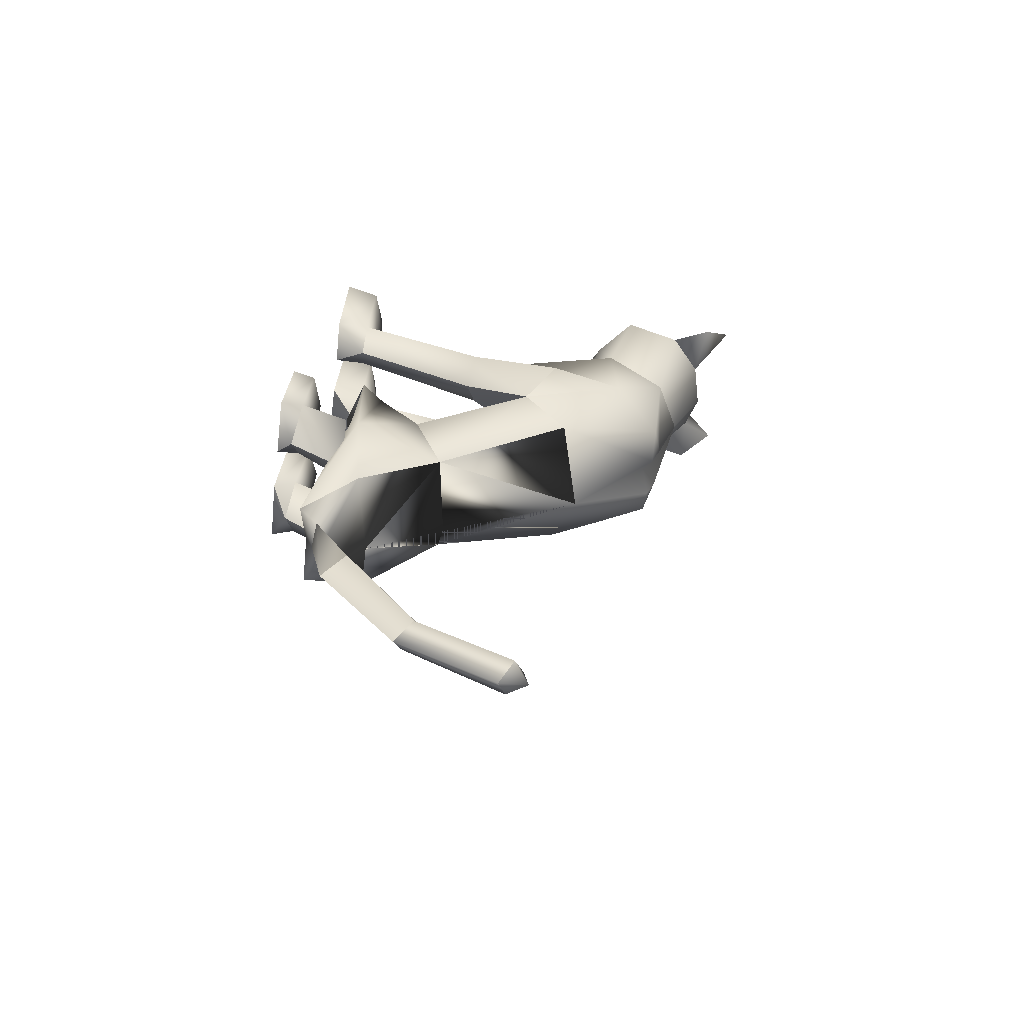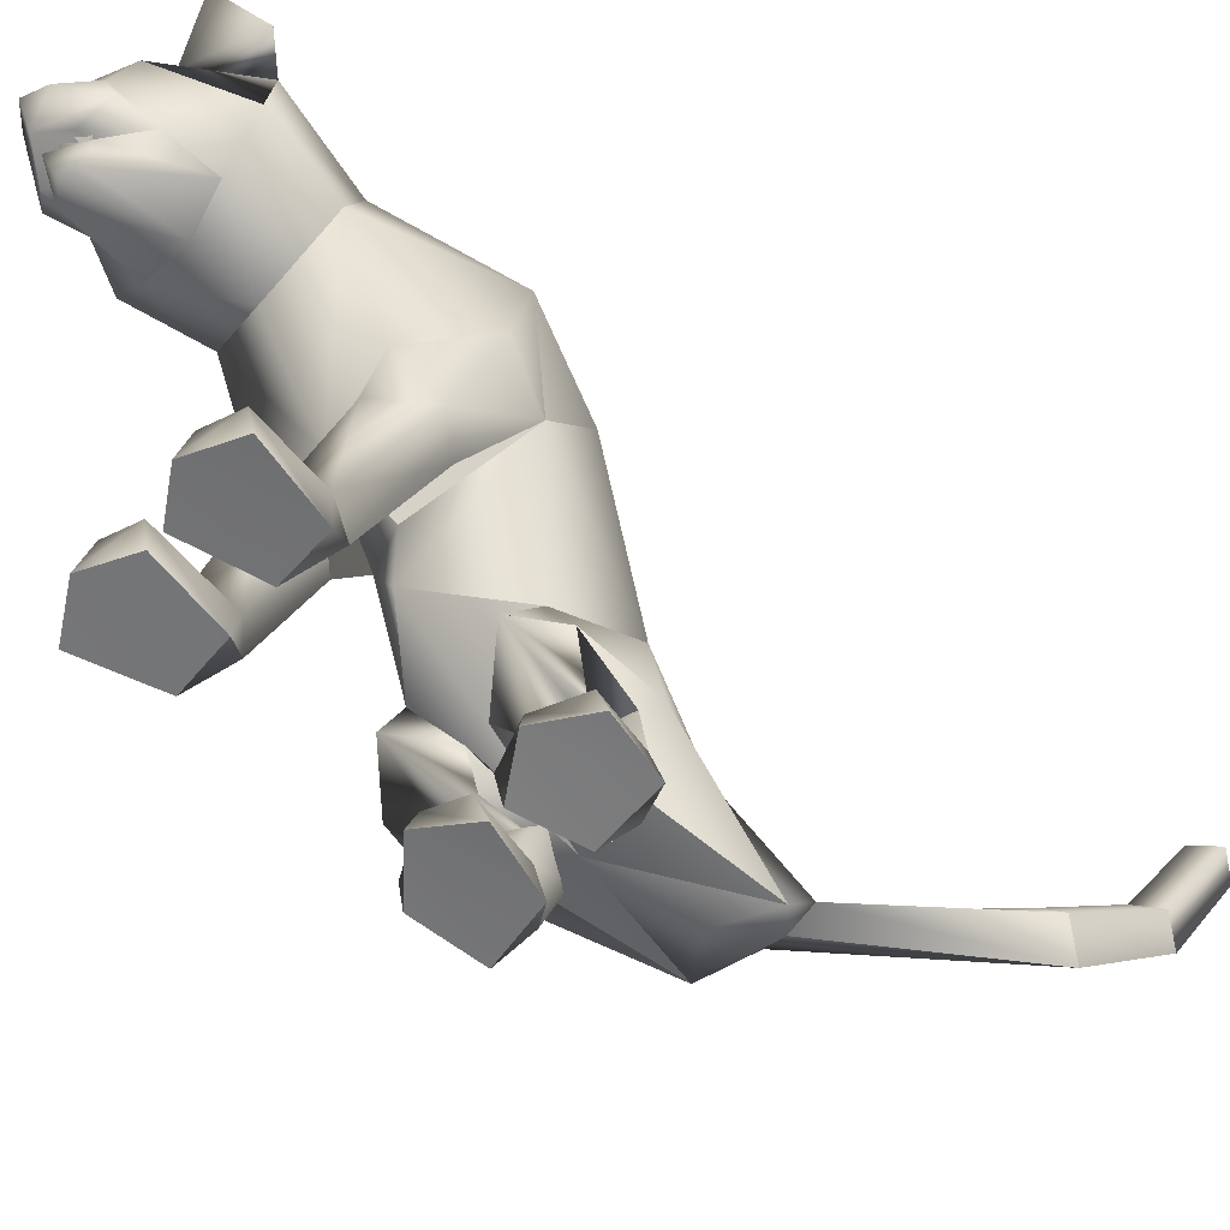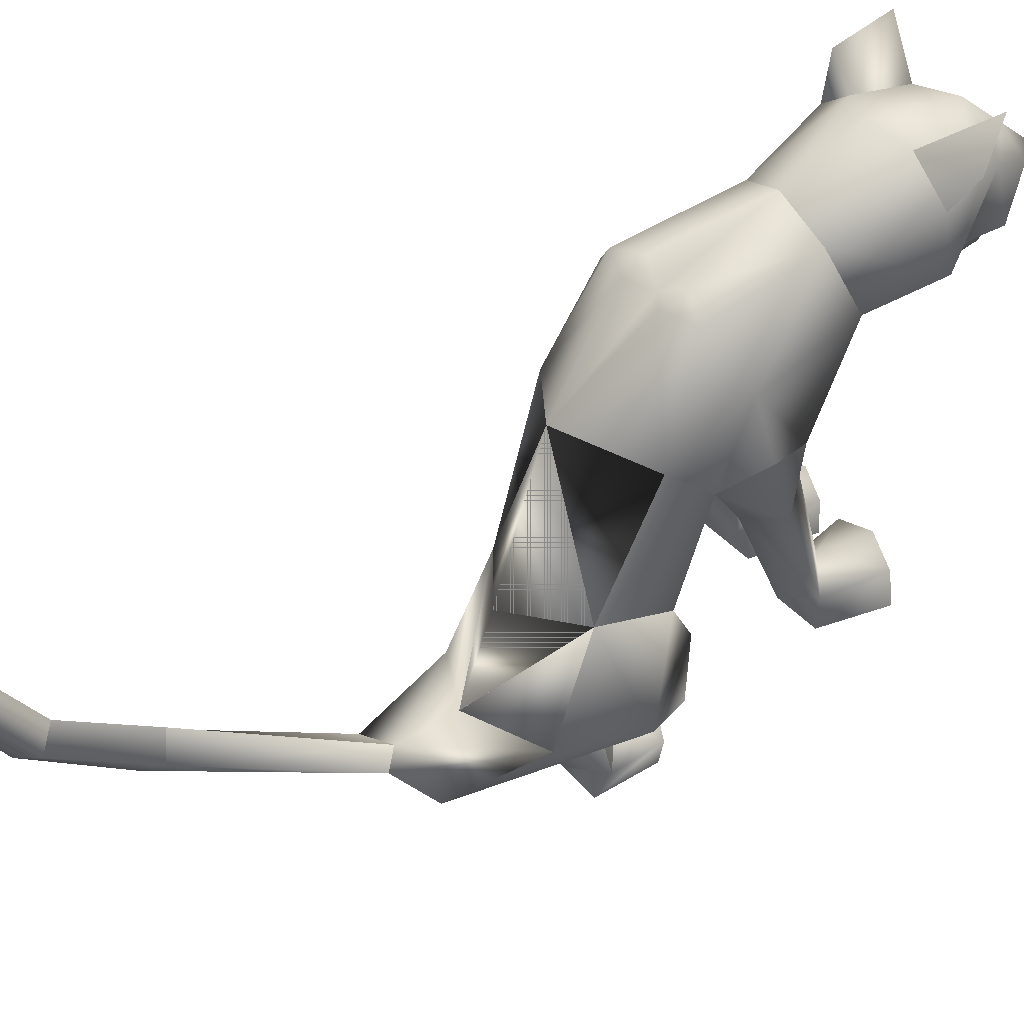
<metadata>
{"format":"obj","ext":"obj","renderer":"f3d","projection":"perspective","resolution":1024,"background":"white","views":[{"elev":-60.5,"azim":85.0,"up":"+Z"},{"elev":-51.1,"azim":52.6,"up":"+Y"},{"elev":43.2,"azim":-121.4,"up":"+Y"}]}
</metadata>
<code>
o sit_look_meshes[0].002
v -0.06279 0.3379 0.467
v -0.06312 0.3359 0.4811
v -0.05953 0.2914 0.4457
v 0.01749 0.416 0.4744
v 0.1323 0.3436 0.3454
v 0.03327 0.4643 0.4476
v -0.04208 0.4409 0.4995
v -0.01323 0.4001 0.522
v -0.04921 0.3522 0.518
v 0.04765 0.3445 0.4746
v 0.000777 0.322 0.4888
v -0.08269 0.3203 0.4796
v -0.1184 0.3406 0.4588
v -0.05176 0.4062 0.5382
v -0.08118 0.3986 0.5142
v -0.08495 0.4146 0.4648
v -0.09286 0.4607 0.439
v -0.1581 0.3348 0.3406
v -0.02932 0.4971 0.4373
v -0.06312 0.3359 0.4811
v -0.07847 0.3311 0.4675
v -0.05953 0.2914 0.4457
v -0.07847 0.3311 0.4675
v -0.06279 0.3379 0.467
v -0.05953 0.2914 0.4457
v -0.006504 0.3393 0.4721
v -0.005106 0.2926 0.4508
v -0.01434 0.337 0.486
v -0.01434 0.337 0.486
v -0.005106 0.2926 0.4508
v 0.00668 0.3331 0.4757
v 0.00668 0.3331 0.4757
v -0.005106 0.2926 0.4508
v -0.006504 0.3393 0.4721
v -0.01466 0.5062 0.2947
v 0.156 0.1705 0.04121
v 0.156 0.1705 0.04121
v -0.1866 0.1634 0.06063
v -0.1866 0.1634 0.06063
v -0.03911 0.3479 0.4883
v -0.03955 0.3254 0.4838
v 0.01659 0.3202 0.4473
v 0.01699 0.3629 0.436
v 0.007907 0.3489 0.4559
v -0.07598 0.3178 0.4397
v -0.06893 0.3469 0.4497
v -0.07038 0.3604 0.43
v -0.06893 0.3469 0.4497
v -0.07038 0.3604 0.43
v -0.07598 0.3178 0.4397
v 0.01659 0.3202 0.4473
v -0.07598 0.3178 0.4397
v -0.03955 0.3254 0.4838
v -0.04637 0.3242 0.5006
v 0.007907 0.3118 0.4702
v -0.008494 0.2822 0.4693
v -0.0407 0.2852 0.4774
v -0.06679 0.2807 0.4635
v -0.07994 0.3098 0.4614
v -0.03911 0.3479 0.4883
v 0.007907 0.3489 0.4559
v 0.01659 0.3202 0.4473
v 0.01699 0.3629 0.436
v -0.03955 0.3254 0.4838
v -0.15 0.5585 0.4033
v -0.1794 0.4963 0.3526
v -0.15 0.5585 0.4033
v -0.1794 0.4963 0.3526
v 0.1291 0.5116 0.3471
v 0.09683 0.5664 0.4147
v 0.1291 0.5116 0.347
v 0.09683 0.5664 0.4147
v -0.04833 -0.2872 -0.3622
v 0.05256 -0.2817 0.2168
v 0.1055 -0.2652 0.366
v 0.036 -0.2712 0.3304
v 0.036 -0.2712 0.3304
v 0.04283 -0.213 0.3318
v 0.05256 -0.2817 0.2168
v 0.1384 -0.2796 0.2132
v 0.1764 -0.2683 0.3252
v 0.16 -0.2101 0.3263
v 0.09931 -0.1963 0.3451
v 0.1764 -0.2683 0.3252
v 0.1384 -0.2796 0.2132
v 0.05256 -0.2817 0.2168
v 0.1055 -0.2652 0.366
v -0.01975 -0.2845 0.2194
v 0.01004 -0.2722 0.3315
v -0.05626 -0.2716 0.3722
v -0.1084 -0.2886 0.2212
v -0.1336 -0.2797 0.3359
v -0.05626 -0.2716 0.3722
v -0.05769 -0.2031 0.3509
v -0.1201 -0.2214 0.3366
v 0.01004 -0.2722 0.3315
v -0.001283 -0.2149 0.3333
v -0.1084 -0.2886 0.2212
v -0.01975 -0.2845 0.2194
v -0.01975 -0.2845 0.2194
v -0.1336 -0.2797 0.3359
v 0.1142 -0.2095 -0.189
v -0.2338 -0.1801 -0.1409
v 0.1042 0.06532 -1.009
v 0.09494 0.1139 -0.9953
v 0.1289 0.08909 -0.9809
v 0.06842 0.07928 -0.9867
v 0.09248 0.106 -0.9564
v 0.06842 0.07928 -0.9867
v 0.09248 0.106 -0.9564
v 0.1289 0.08909 -0.9809
v 0.1042 0.06532 -1.009
v 0.1342 -0.3595 -0.1701
v 0.02748 -0.3641 -0.1679
v 0.01051 -0.3508 -0.07369
v 0.09153 -0.3371 -0.03216
v 0.07397 -0.2921 -0.04922
v 0.162 -0.344 -0.08306
v 0.01021 -0.3101 -0.0614
v 0.1488 -0.3051 -0.07743
v 0.02748 -0.3641 -0.1679
v 0.09153 -0.3371 -0.03216
v 0.1342 -0.3595 -0.1701
v 0.162 -0.344 -0.08306
v 0.02748 -0.3641 -0.1679
v 0.01051 -0.3508 -0.07369
v -0.1532 -0.3694 -0.1782
v -0.0489 -0.3684 -0.169
v -0.1598 -0.3102 -0.07045
v -0.08433 -0.2953 -0.04061
v -0.1585 -0.3502 -0.07748
v -0.07821 -0.3388 -0.02124
v -0.0104 -0.3514 -0.07243
v -0.02183 -0.3111 -0.0596
v -0.0489 -0.3684 -0.169
v -0.0104 -0.3514 -0.07243
v -0.07821 -0.3388 -0.02124
v -0.0489 -0.3684 -0.169
v -0.1532 -0.3694 -0.1782
v -0.1585 -0.3502 -0.07748
v -0.0254 0.3671 -0.02152
v -0.01513 0.445 0.1656
v 0.1054 0.2984 0.2226
v 0.06835 0.4043 0.1762
v -0.1239 0.2917 0.2297
v -0.09511 0.4 0.1825
v -0.006787 0.2238 0.2483
v -0.01513 0.445 0.1656
v 0.06835 0.4043 0.1762
v 0.1054 0.2984 0.2226
v -0.1239 0.2917 0.2297
v -0.09511 0.4 0.1825
v -0.006787 0.2238 0.2483
v -0.003399 -0.00396 0.05901
v -0.0281 0.223 -0.1845
v 0.1011 0.1902 -0.1132
v -0.003399 -0.00396 0.05901
v -0.156 0.1931 -0.08973
v 0.01341 0.3965 -0.01298
v 0.1054 0.1035 0.1538
v 0.1054 0.1035 0.1538
v -0.1159 0.09656 0.166
v -0.06403 0.3951 -0.007793
v -0.1159 0.09656 0.166
v 0.06627 0.2829 0.3464
v -0.01836 0.3511 0.3925
v 0.05352 0.3259 0.4185
v -0.101 0.3214 0.4085
v 0.06627 0.2829 0.3464
v -0.009885 0.2685 0.3344
v -0.08912 0.2778 0.3436
v -0.08912 0.2778 0.3436
v -0.08178 0.4894 0.3194
v -0.08218 0.4904 0.4022
v -0.1504 0.4339 0.3274
v -0.08218 0.4904 0.4022
v -0.1504 0.4339 0.3274
v -0.08218 0.4904 0.4022
v -0.08178 0.4894 0.3194
v -0.1504 0.4339 0.3274
v 0.05133 0.4937 0.3191
v 0.03201 0.4922 0.4048
v 0.114 0.4415 0.3239
v 0.114 0.4415 0.3239
v 0.05133 0.4937 0.3191
v 0.03201 0.4922 0.4048
v 0.03202 0.4922 0.4047
v -0.0193 -0.0803 0.04869
v -0.05572 -0.03208 -0.282
v 0.02998 0.0136 0.1208
v 0.09181 -0.003682 0.05838
v 0.08271 0.02845 0.1671
v 0.1396 0.008694 0.09997
v 0.02998 0.0136 0.1208
v 0.09181 -0.003682 0.05838
v 0.09181 -0.003682 0.05838
v -0.03872 0.01172 0.126
v -0.1023 -0.004523 0.07355
v -0.08504 0.02271 0.1804
v -0.1483 0.002628 0.1233
v -0.1023 -0.004523 0.07355
v -0.03872 0.01172 0.126
v -0.1023 -0.004523 0.07355
v -0.07122 -0.1757 -0.3433
v -0.07122 -0.1757 -0.3433
v 0.09557 -0.2254 0.1696
v 0.1346 -0.221 0.2161
v 0.08862 -0.1875 0.2444
v 0.09557 -0.2254 0.1696
v 0.05856 -0.2248 0.1998
v 0.09557 -0.2254 0.1696
v -0.03173 -0.2284 0.203
v -0.05883 -0.1935 0.2494
v -0.1074 -0.2301 0.2244
v -0.07379 -0.2318 0.1749
v -0.07379 -0.2318 0.1749
v -0.07379 -0.2318 0.1749
v -0.05397 -0.2584 -0.4438
v -0.01649 -0.2703 -0.443
v -0.02018 -0.2497 -0.4159
v 0.03251 -0.2629 -0.4413
v 0.03251 -0.2629 -0.4413
v -0.01649 -0.2703 -0.443
v -0.02018 -0.2497 -0.4159
v -0.02018 -0.2497 -0.4159
v -0.05397 -0.2584 -0.4438
v -0.01649 -0.2703 -0.443
v 0.03713 -0.2974 -0.4003
v 0.03713 -0.2974 -0.4003
v 0.03713 -0.2974 -0.4003
v -0.1158 -0.286 -0.3992
v -0.1158 -0.286 -0.3992
v -0.1158 -0.286 -0.3992
v 0.1282 -0.1921 -0.7035
v 0.1034 -0.2335 -0.7349
v 0.09237 -0.1624 -0.6924
v 0.09237 -0.1624 -0.6924
v 0.06398 -0.1995 -0.7102
v 0.1034 -0.2335 -0.7349
v 0.1034 -0.2335 -0.7349
v 0.06398 -0.1995 -0.7102
v 0.09237 -0.1624 -0.6924
v 0.1034 -0.2335 -0.7349
v 0.1282 -0.1921 -0.7035
v 0.09237 -0.1624 -0.6924
v -0.01943 -0.2019 -0.07322
v 0.03994 -0.2531 -0.162
v 0.1355 -0.2084 -0.06371
v 0.03994 -0.2531 -0.162
v 0.07791 -0.1727 -0.01246
v 0.03994 -0.2531 -0.162
v -0.05935 -0.1989 -0.07363
v -0.1546 -0.2223 -0.1839
v -0.2189 -0.1666 -0.08369
v -0.1546 -0.2223 -0.1839
v -0.1266 -0.1605 -0.01081
v -0.1546 -0.2223 -0.1839
v 0.09546 -0.1026 -0.9025
v 0.09546 -0.1026 -0.9025
v 0.06181 -0.08753 -0.8734
v 0.08587 -0.05395 -0.8472
v 0.06181 -0.08753 -0.8734
v 0.09546 -0.1026 -0.9025
v 0.1187 -0.0715 -0.8737
v 0.1187 -0.0715 -0.8737
v 0.08587 -0.05395 -0.8472
v 0.08587 -0.05395 -0.8472
v 0.1047 -0.2337 -0.1619
v 0.038 -0.2356 -0.2301
v -0.01503 -0.232 -0.1793
v 0.038 -0.2356 -0.2301
v 0.055 -0.2277 -0.144
v 0.1047 -0.2337 -0.1619
v 0.038 -0.2356 -0.2301
v -0.01503 -0.232 -0.1793
v 0.055 -0.2277 -0.144
v -0.06444 -0.2321 -0.181
v -0.131 -0.2171 -0.2578
v -0.1862 -0.2248 -0.188
v -0.118 -0.2311 -0.1453
v -0.131 -0.2171 -0.2578
v -0.06444 -0.2321 -0.181
v -0.131 -0.2171 -0.2578
v -0.1862 -0.2248 -0.188
v -0.118 -0.2311 -0.1453
v 0.07078 -0.2953 -0.1187
v 0.1273 -0.3193 -0.1558
v 0.1273 -0.3193 -0.1558
v 0.06217 -0.3353 -0.1975
v 0.07078 -0.2953 -0.1187
v 0.06217 -0.3353 -0.1975
v 0.06217 -0.3353 -0.1975
v 0.01769 -0.3245 -0.1494
v 0.01769 -0.3245 -0.1494
v 0.06217 -0.3353 -0.1975
v -0.04687 -0.3288 -0.1507
v -0.09758 -0.3032 -0.1109
v -0.1024 -0.3426 -0.1982
v -0.1566 -0.3299 -0.1534
v -0.1024 -0.3426 -0.1982
v -0.1566 -0.3299 -0.1534
v -0.1024 -0.3426 -0.1982
v -0.09758 -0.3032 -0.1109
v -0.04687 -0.3288 -0.1507
v -0.1024 -0.3426 -0.1982
v 0.06657 0.3808 -0.03308
v 0.01076 0.3795 -0.0533
v 0.1413 0.2988 0.003227
v 0.1219 0.1141 -0.03091
v 0.1219 0.1141 -0.03091
v 0.1219 0.1141 -0.03091
v 0.1219 0.1141 -0.03091
v 0.1219 0.1141 -0.03091
v 0.1219 0.1141 -0.03091
v -0.1837 0.2921 0.02412
v -0.1189 0.3776 -0.02053
v -0.06667 0.3784 -0.0477
v -0.1533 0.1169 -0.006959
v -0.1533 0.1169 -0.006959
v -0.1533 0.1169 -0.006959
v -0.1533 0.1169 -0.006959
v -0.1533 0.1169 -0.006959
v 0.06558 -0.09838 -0.07861
v 0.05648 -0.04809 -0.2131
v 0.06558 -0.09838 -0.07861
v 0.05648 -0.04809 -0.2131
v 0.05648 -0.04809 -0.2131
v 0.06558 -0.09838 -0.07861
v 0.05037 -0.1993 -0.2928
v 0.05037 -0.1993 -0.2928
v 0.05037 -0.1993 -0.2928
v -0.1454 -0.03943 -0.1821
v -0.1335 -0.08932 -0.0479
v -0.1454 -0.03943 -0.1821
v -0.1335 -0.08932 -0.0479
v -0.1335 -0.08932 -0.0479
v -0.1454 -0.03943 -0.1821
v -0.1936 -0.1817 -0.2736
v -0.1935 -0.1818 -0.2735
v -0.1935 -0.1818 -0.2735
v -0.003416 0.04241 0.152
v -0.003416 0.04241 0.152
v -0.003416 0.04241 0.152
v -0.003416 0.04241 0.152
v -0.003416 0.04241 0.152
v -0.003416 0.04241 0.152
v -0.003416 0.04241 0.152
v -0.06168 -0.2626 -0.2165
v -0.06168 -0.2626 -0.2165
v -0.06168 -0.2626 -0.2165
v -0.6886 -0.08061 0.9927
v -0.6886 -0.08061 0.9927
v 0.03251 -0.2629 -0.4413
v -0.1935 -0.1818 -0.2735
v -0.07122 -0.1757 -0.3433
v -0.1454 -0.03943 -0.1821
v -0.1924 -0.182 -0.2726
v -0.07004 -0.1767 -0.3428
v -0.1441 -0.03982 -0.181
v -0.07139 -0.1756 -0.3434
v -0.1455 -0.03938 -0.1822
f 327 155 189
f 155 337 189
f 205 189 337
f 340 356 354
f 189 205 327
f 178 180 17
f 356 357 354
f 337 355 356
f 357 361 338
f 355 359 356
f 359 360 361
f 340 337 356
f 356 359 357
f 337 205 355
f 357 359 361
f 355 358 359
f 359 358 360
f 1 2 3
f 4 5 6
f 7 4 6
f 7 8 4
f 9 10 8
f 8 10 4
f 11 10 9
f 12 9 13
f 14 8 7
f 14 9 8
f 14 15 9
f 9 15 13
f 15 16 13
f 7 16 15
f 14 7 15
f 7 17 16
f 16 17 18
f 6 19 7
f 17 7 19
f 20 21 22
f 23 24 25
f 26 27 28
f 29 30 31
f 32 33 34
f 35 173 174
f 18 17 175
f 174 17 19
f 17 174 175
f 35 174 19
f 65 66 176
f 176 66 177
f 178 179 67
f 68 67 179
f 180 68 179
f 173 35 142
f 143 144 5
f 145 18 146
f 18 175 146
f 146 175 173
f 146 173 142
f 181 142 35
f 186 184 69
f 144 142 181
f 144 181 183
f 5 144 183
f 5 183 6
f 70 182 69
f 184 185 71
f 71 185 72
f 186 72 185
f 6 183 187
f 187 19 6
f 35 19 187
f 35 187 181
f 143 5 165
f 40 41 42
f 42 43 44
f 40 45 41
f 45 40 46
f 45 46 47
f 48 49 50
f 166 11 9
f 11 167 10
f 167 4 10
f 4 167 5
f 51 167 166
f 166 167 11
f 52 166 168
f 166 12 168
f 166 9 12
f 12 13 168
f 52 53 166
f 51 166 53
f 54 51 53
f 54 55 51
f 56 55 54
f 54 53 52
f 57 56 54
f 167 51 55
f 55 169 167
f 56 169 55
f 56 170 169
f 56 57 170
f 58 170 57
f 57 54 58
f 58 54 59
f 54 52 59
f 168 59 52
f 58 171 170
f 58 59 171
f 171 59 168
f 5 167 165
f 60 48 50
f 147 143 165
f 165 170 147
f 172 147 170
f 168 13 16
f 16 18 168
f 18 172 168
f 145 172 18
f 147 172 145
f 61 62 63
f 60 62 61
f 62 60 64
f 42 44 40
f 50 64 60
f 148 149 159
f 159 149 306
f 306 307 159
f 308 149 150
f 308 306 149
f 159 307 141
f 159 141 148
f 150 160 308
f 308 160 36
f 162 341 151
f 315 151 152
f 315 152 316
f 163 148 141
f 163 141 317
f 316 163 317
f 163 316 152
f 148 163 152
f 162 315 38
f 151 315 162
f 153 151 341
f 341 150 153
f 150 341 160
f 342 154 309
f 155 307 156
f 156 307 306
f 156 306 308
f 310 156 308
f 343 318 157
f 158 315 316
f 158 316 317
f 155 158 317
f 141 155 317
f 141 307 155
f 319 315 158
f 38 315 320
f 36 311 308
f 344 312 190
f 190 312 191
f 192 193 161
f 193 37 161
f 192 161 345
f 192 345 194
f 193 313 37
f 195 313 193
f 346 197 321
f 197 198 321
f 199 164 200
f 199 347 164
f 200 164 39
f 200 39 322
f 201 200 322
f 199 202 347
f 157 318 188
f 157 188 314
f 318 158 332
f 333 334 103
f 158 155 332
f 155 189 332
f 335 318 332
f 318 335 188
f 314 188 323
f 155 324 189
f 156 324 155
f 325 102 326
f 323 324 314
f 314 324 156
f 188 336 348
f 360 338 361
f 327 329 204
f 228 349 73
f 327 204 189
f 231 73 349
f 337 189 204
f 102 330 326
f 339 232 103
f 330 102 229
f 188 348 328
f 103 334 339
f 350 246 325
f 350 230 247
f 102 248 249
f 247 246 350
f 250 325 246
f 325 250 102
f 249 229 102
f 248 102 250
f 350 333 252
f 253 103 232
f 103 253 254
f 350 255 233
f 255 350 252
f 256 252 333
f 254 256 103
f 333 103 256
f 340 218 231
f 231 218 219
f 340 220 218
f 73 231 219
f 73 219 228
f 228 219 221
f 331 228 221
f 331 221 220
f 331 220 205
f 340 205 220
f 206 195 207
f 74 75 76
f 77 78 79
f 80 75 74
f 80 81 75
f 82 208 83
f 82 207 208
f 84 85 82
f 82 85 207
f 207 85 209
f 85 86 209
f 87 82 83
f 77 87 78
f 78 87 83
f 192 194 210
f 195 193 207
f 79 210 211
f 194 196 210
f 84 82 87
f 192 207 193
f 78 210 79
f 78 208 210
f 78 83 208
f 207 192 208
f 211 210 196
f 210 208 192
f 277 278 257
f 253 279 254
f 252 277 257
f 277 256 280
f 256 254 279
f 279 280 256
f 252 256 277
f 279 253 281
f 268 269 249
f 246 270 250
f 246 251 270
f 270 251 271
f 250 268 248
f 249 248 268
f 268 250 272
f 270 272 250
f 296 282 297
f 282 296 283
f 298 283 296
f 297 284 299
f 284 297 285
f 285 297 282
f 300 301 281
f 281 301 279
f 127 302 128
f 301 302 127
f 301 127 129
f 129 303 301
f 130 131 132
f 133 130 132
f 133 134 130
f 133 135 134
f 131 129 127
f 130 129 131
f 129 130 303
f 134 303 130
f 134 304 303
f 134 135 304
f 135 305 304
f 136 137 138
f 137 139 138
f 137 140 139
f 212 199 213
f 88 89 90
f 91 90 92
f 93 94 95
f 96 97 93
f 97 94 93
f 97 213 94
f 95 94 213
f 95 213 214
f 95 214 98
f 214 215 98
f 98 215 99
f 96 100 97
f 97 100 212
f 97 212 213
f 216 214 201
f 214 213 199
f 100 217 212
f 217 203 212
f 202 212 203
f 199 212 202
f 101 93 95
f 101 95 98
f 91 88 90
f 201 214 200
f 199 200 214
f 286 287 273
f 288 113 289
f 113 114 289
f 115 116 117
f 117 116 118
f 269 268 288
f 119 117 290
f 120 288 290
f 291 269 288
f 292 293 274
f 275 274 293
f 115 117 119
f 276 275 286
f 293 286 275
f 118 113 120
f 119 290 294
f 273 276 286
f 119 294 121
f 121 294 295
f 120 290 117
f 288 120 113
f 122 123 124
f 117 118 120
f 122 125 123
f 115 119 121
f 126 125 122
f 234 353 235
f 223 235 353
f 236 224 234
f 237 238 225
f 238 226 225
f 238 239 226
f 227 226 239
f 234 224 222
f 240 241 258
f 104 105 106
f 105 107 108
f 259 260 109
f 110 109 261
f 242 262 241
f 243 263 244
f 109 260 261
f 111 261 264
f 244 263 265
f 104 107 105
f 110 261 111
f 111 259 112
f 105 108 106
f 259 111 264
f 109 112 259
f 265 245 244
f 258 241 262
f 266 245 265
f 267 262 242
f 158 337 155
f 327 156 155
f 327 331 205
f 6 184 5
f 72 186 69
f 205 354 355
f 355 357 358
f 357 360 358
f 205 340 354
f 355 354 357
f 357 338 360

</code>
